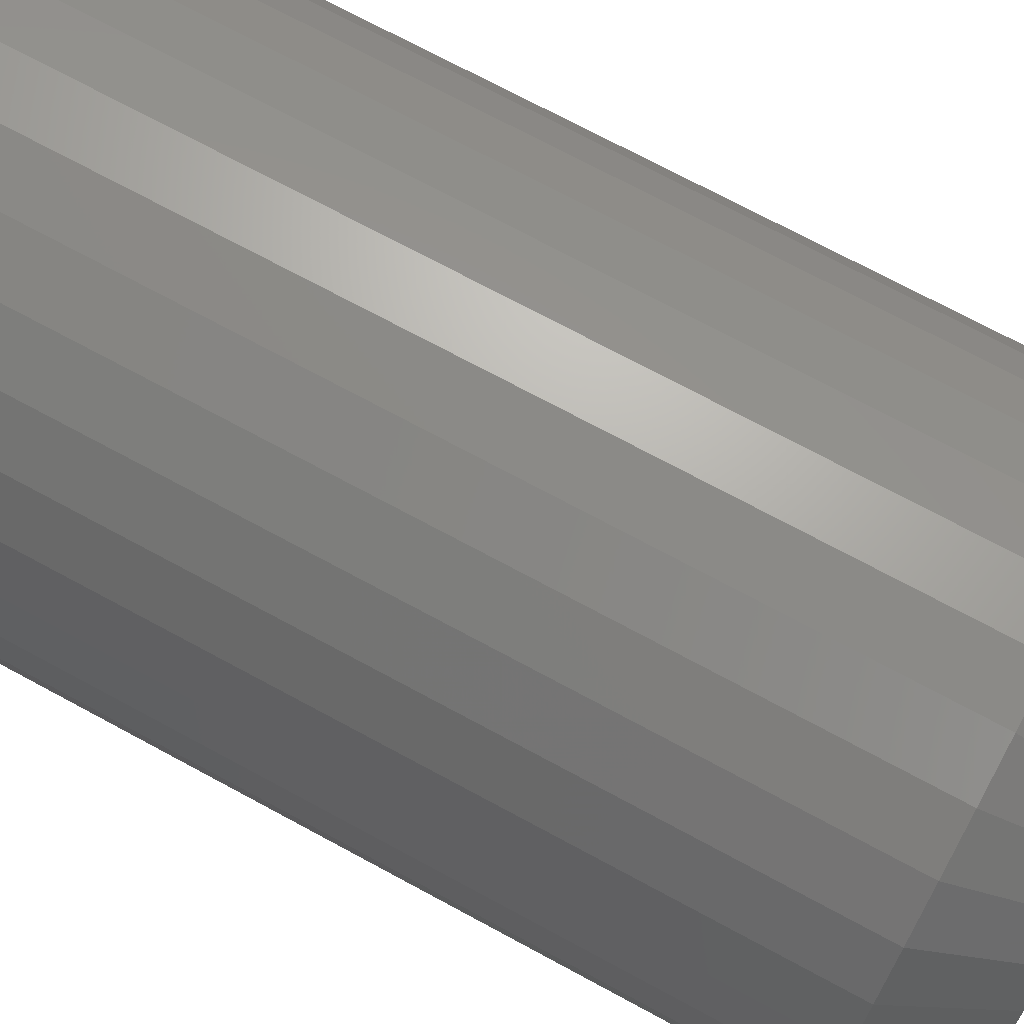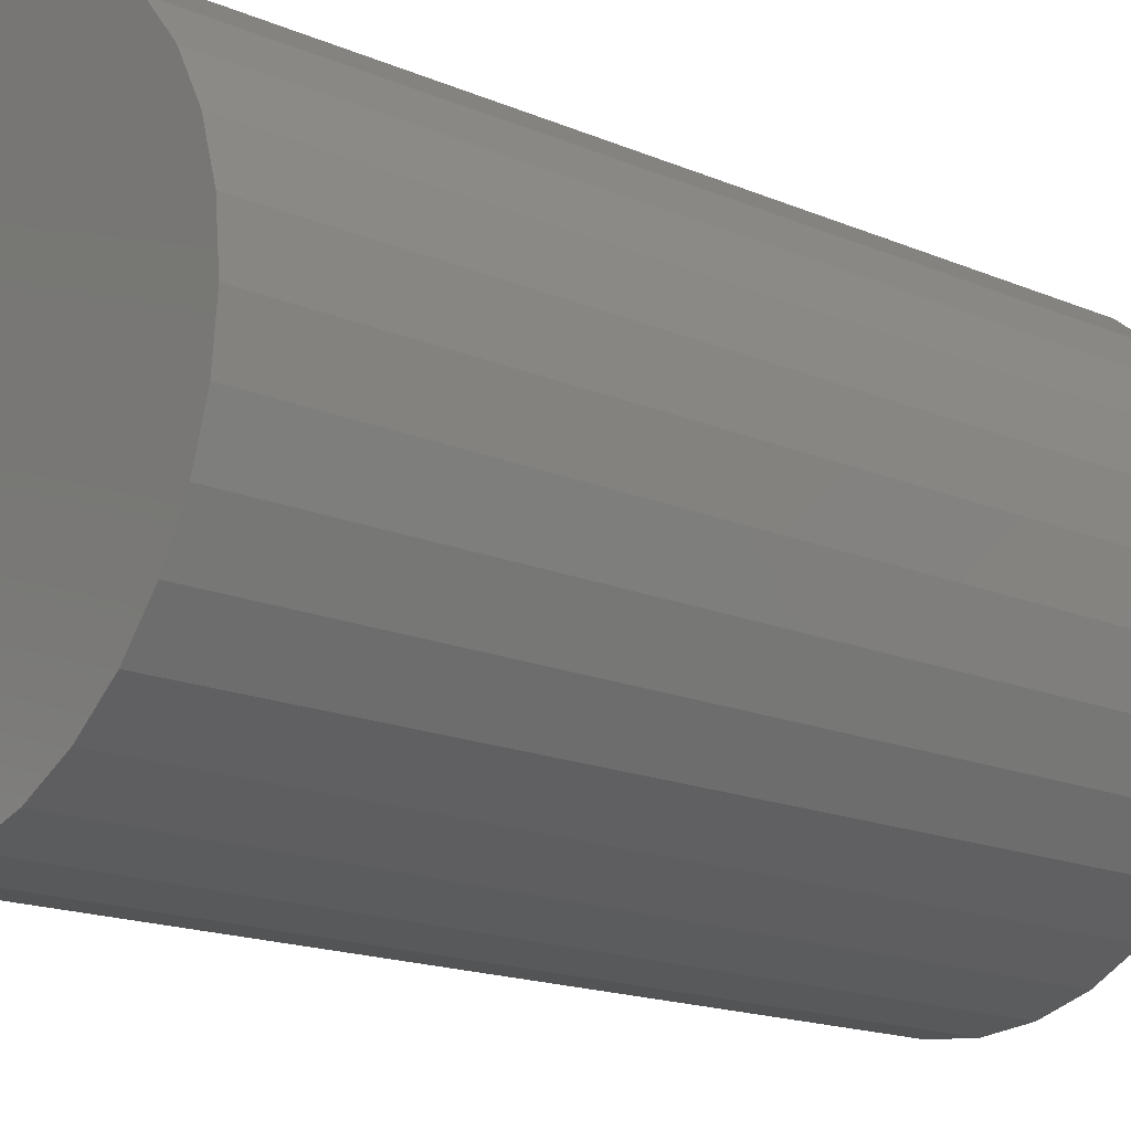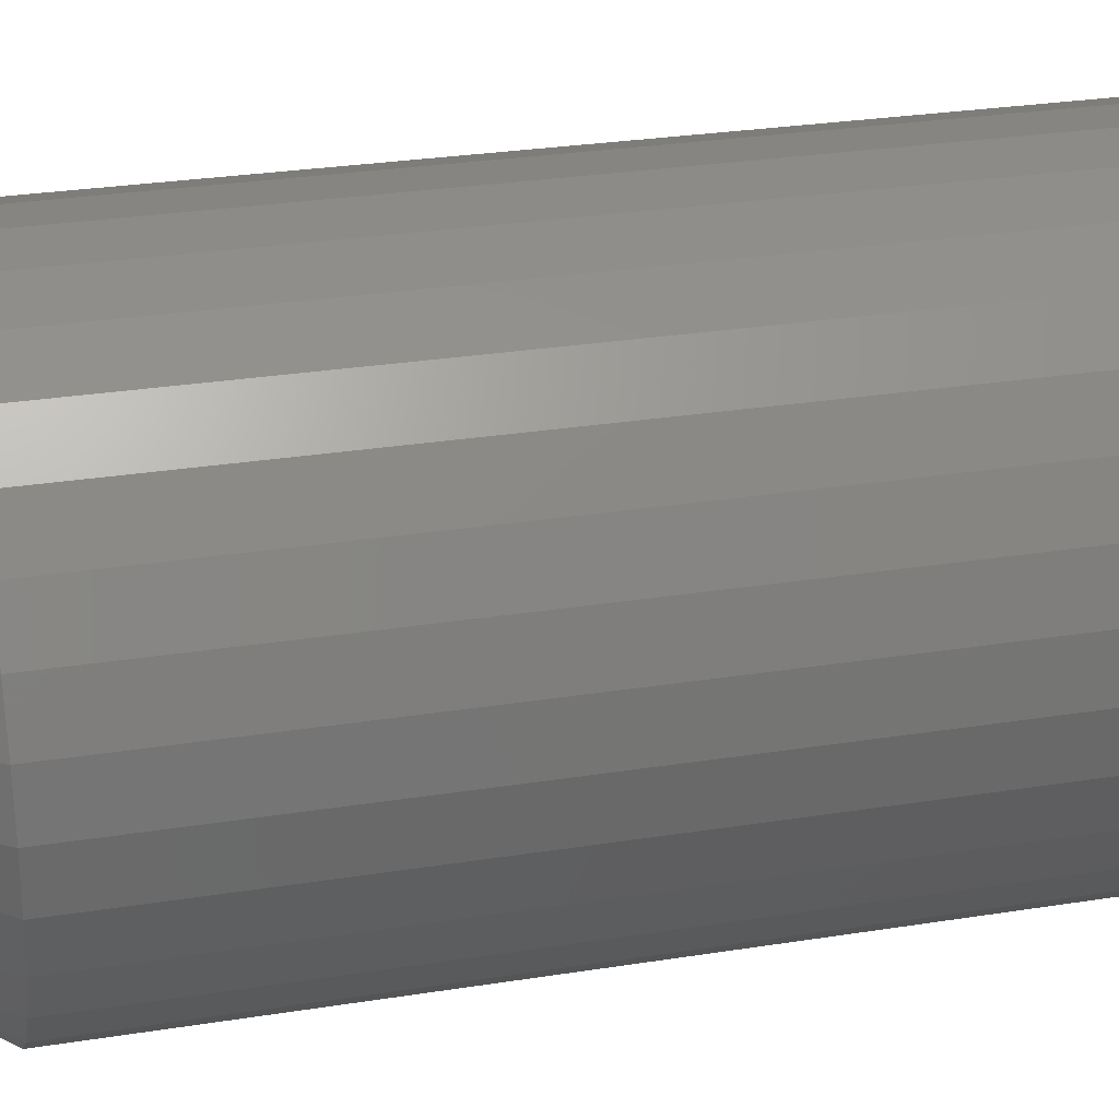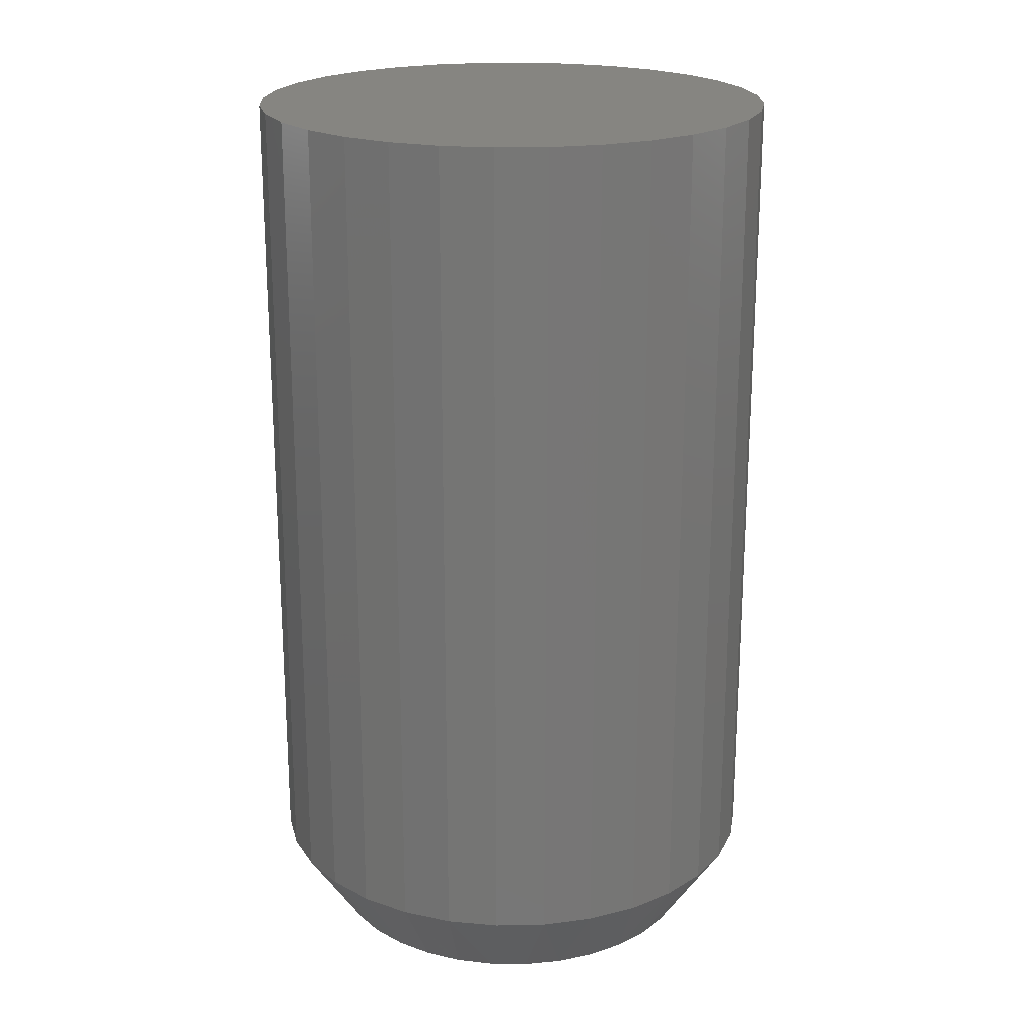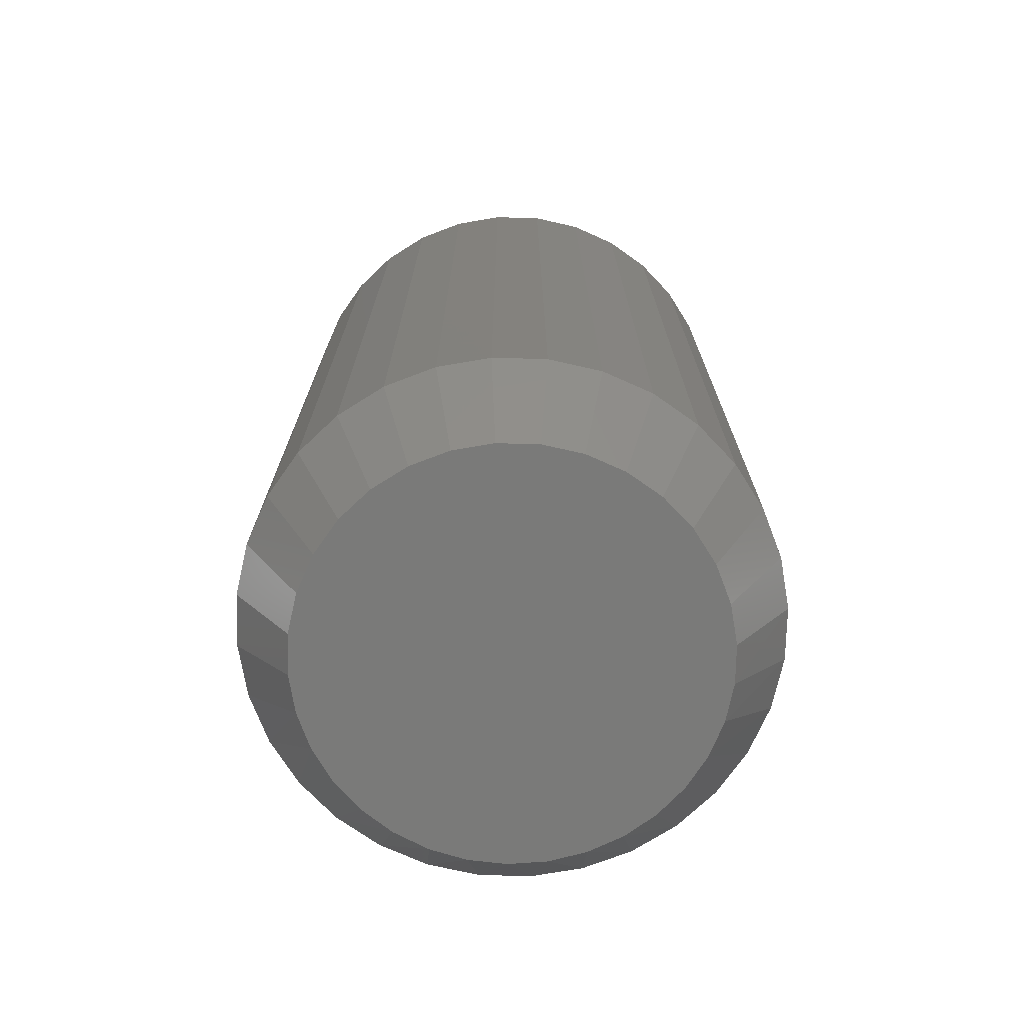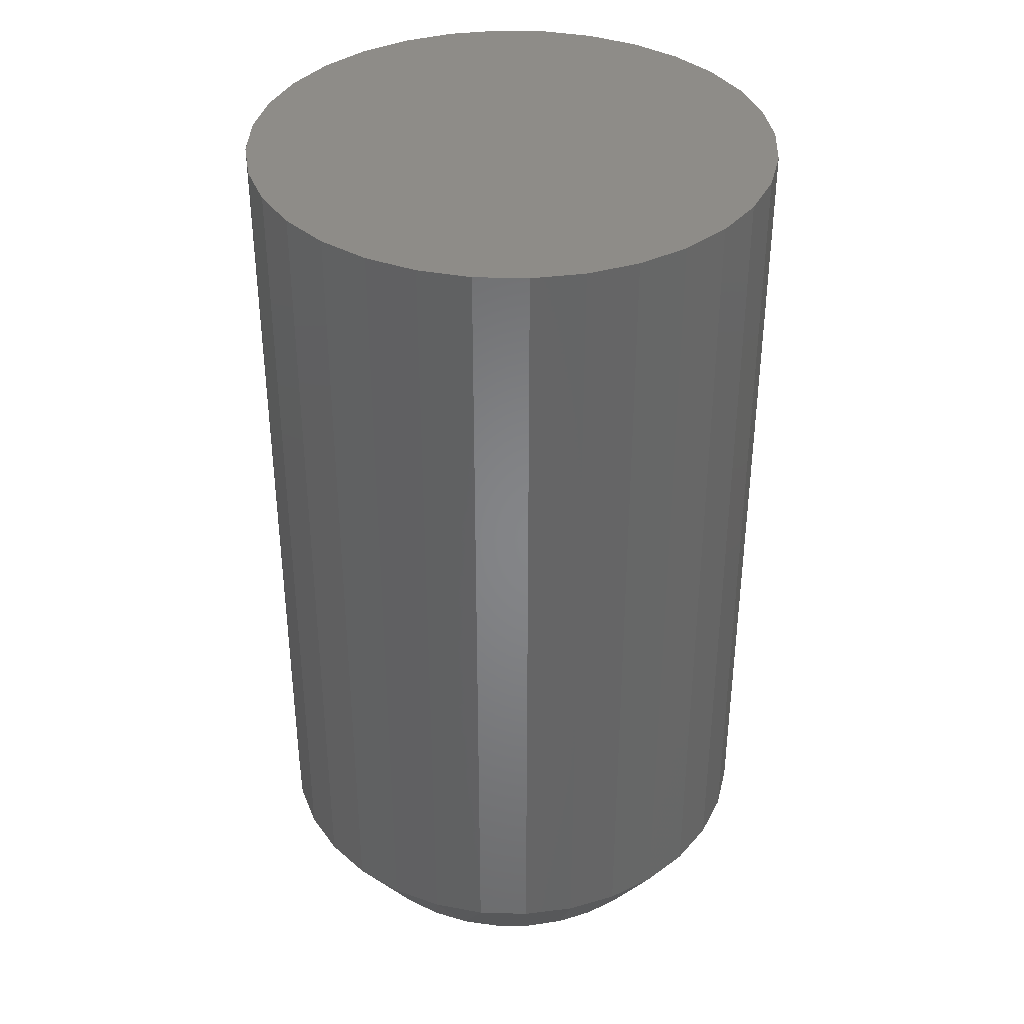
<metadata>
{"format":"stl","ext":"stl","renderer":"f3d","projection":"perspective","resolution":1024,"background":"white","views":[{"elev":72.2,"azim":-61.6,"up":"+Z"},{"elev":-16.5,"azim":-131.2,"up":"+Z"},{"elev":27.9,"azim":76.3,"up":"+Z"},{"elev":20.9,"azim":138.7,"up":"+Y"},{"elev":-73.0,"azim":4.1,"up":"+Y"},{"elev":37.4,"azim":-127.2,"up":"+Y"}]}
</metadata>
<code>
# stl→obj: 97 verts, 190 faces
v -0.03398 -0.75 0.1634
v 0.03102 -0.75 0.1634
v -0.00148 -0.75 0.1666
v -0.06524 -0.75 0.1539
v 0.06228 -0.75 0.1539
v 0.07278 -0.75 -0.1491
v -0.04708 -0.75 -0.1603
v 0.04411 -0.75 -0.1603
v -0.01685 -0.75 -0.1659
v 0.01389 -0.75 -0.1659
v 0.09108 -0.75 0.1385
v -0.09404 -0.75 0.1385
v 0.1163 -0.75 0.1178
v -0.1193 -0.75 0.1178
v 0.1371 -0.75 0.09256
v -0.14 -0.75 0.09257
v 0.1524 -0.75 0.06376
v -0.1554 -0.75 0.06376
v 0.1619 -0.75 0.0325
v -0.1649 -0.75 0.03251
v 0.1651 -0.75 -2.046e-16
v -0.1681 -0.75 1.071e-06
v 0.1623 -0.75 -0.03061
v -0.1653 -0.75 -0.03061
v 0.1539 -0.75 -0.06019
v -0.1568 -0.75 -0.06019
v 0.1402 -0.75 -0.08771
v -0.1431 -0.75 -0.08771
v 0.1216 -0.75 -0.1122
v -0.1246 -0.75 -0.1122
v 0.09893 -0.75 -0.133
v -0.1019 -0.75 -0.133
v -0.07575 -0.75 -0.1491
v 0.212 1.185e-17 -2.733e-17
v 0.212 -0.6797 -7.962e-17
v 0.2079 1.162e-17 -0.04165
v 0.2079 -0.6797 -0.04165
v 0.1958 1.095e-17 -0.0817
v 0.1958 -0.6797 -0.0817
v 0.176 9.854e-18 -0.1186
v 0.176 -0.6797 -0.1186
v 0.1495 8.38e-18 -0.151
v 0.1495 -0.6797 -0.151
v 0.1171 6.584e-18 -0.1775
v 0.1171 -0.6797 -0.1775
v 0.08022 4.535e-18 -0.1972
v 0.08022 -0.6797 -0.1972
v 0.04017 2.312e-18 -0.2094
v 0.04017 -0.6797 -0.2094
v -0.00148 -2.903e-33 -0.2135
v -0.00148 -0.6797 -0.2135
v -0.04313 -2.312e-18 -0.2094
v -0.04313 -0.6797 -0.2094
v -0.08318 -4.535e-18 -0.1972
v -0.08318 -0.6797 -0.1972
v -0.1201 -6.584e-18 -0.1775
v -0.1201 -0.6797 -0.1775
v -0.1524 -8.38e-18 -0.151
v -0.1524 -0.6797 -0.151
v -0.179 -9.854e-18 -0.1186
v -0.179 -0.6797 -0.1186
v -0.1987 -1.095e-17 -0.0817
v -0.1987 -0.6797 -0.0817
v -0.2109 -1.162e-17 -0.04165
v -0.2109 -0.6797 -0.04165
v -0.215 -1.185e-17 2.496e-17
v -0.215 -0.6797 -6.985e-17
v -0.2109 -1.162e-17 0.04165
v -0.2109 -0.6797 0.04165
v -0.1987 -1.095e-17 0.0817
v -0.1987 -0.6797 0.0817
v -0.179 -9.854e-18 0.1186
v -0.179 -0.6797 0.1186
v -0.1524 -8.38e-18 0.151
v -0.1524 -0.6797 0.151
v -0.1201 -6.584e-18 0.1775
v -0.1201 -0.6797 0.1775
v -0.08318 -4.535e-18 0.1972
v -0.08318 -0.6797 0.1972
v -0.04313 -2.312e-18 0.2094
v -0.04313 -0.6797 0.2094
v -0.00148 1.451e-33 0.2135
v -0.00148 -0.6797 0.2135
v 0.04017 2.312e-18 0.2094
v 0.04017 -0.6797 0.2094
v 0.08022 4.535e-18 0.1972
v 0.08022 -0.6797 0.1972
v 0.1171 6.584e-18 0.1775
v 0.1171 -0.6797 0.1775
v 0.1495 8.38e-18 0.151
v 0.1495 -0.6797 0.151
v 0.176 9.854e-18 0.1186
v 0.176 -0.6797 0.1186
v 0.1958 1.095e-17 0.0817
v 0.1958 -0.6797 0.0817
v 0.2079 1.162e-17 0.04165
v 0.2079 -0.6797 0.04165
f 1 2 3
f 2 1 4
f 2 4 5
f 6 7 8
f 8 7 9
f 8 9 10
f 5 4 11
f 11 4 12
f 11 12 13
f 13 12 14
f 13 14 15
f 15 14 16
f 15 16 17
f 17 16 18
f 17 18 19
f 19 18 20
f 19 20 21
f 21 20 22
f 21 22 23
f 23 22 24
f 23 24 25
f 25 24 26
f 25 26 27
f 27 26 28
f 27 28 29
f 29 28 30
f 29 30 31
f 31 30 32
f 31 32 6
f 6 32 33
f 6 33 7
f 34 35 36
f 36 35 37
f 36 37 38
f 38 37 39
f 38 39 40
f 40 39 41
f 40 41 42
f 42 41 43
f 42 43 44
f 44 43 45
f 44 45 46
f 46 45 47
f 46 47 48
f 48 47 49
f 48 49 50
f 50 49 51
f 50 51 52
f 52 51 53
f 52 53 54
f 54 53 55
f 54 55 56
f 56 55 57
f 56 57 58
f 58 57 59
f 58 59 60
f 60 59 61
f 60 61 62
f 62 61 63
f 62 63 64
f 64 63 65
f 64 65 66
f 66 65 67
f 66 67 68
f 68 67 69
f 68 69 70
f 70 69 71
f 70 71 72
f 72 71 73
f 72 73 74
f 74 73 75
f 74 75 76
f 76 75 77
f 76 77 78
f 78 77 79
f 78 79 80
f 80 79 81
f 80 81 82
f 82 81 83
f 82 83 84
f 84 83 85
f 84 85 86
f 86 85 87
f 86 87 88
f 88 87 89
f 88 89 90
f 90 89 91
f 90 91 92
f 92 91 93
f 92 93 94
f 94 93 95
f 94 95 96
f 96 95 97
f 96 97 34
f 34 97 35
f 77 4 79
f 79 4 1
f 79 1 81
f 81 1 3
f 81 3 83
f 83 3 2
f 83 2 85
f 4 77 12
f 12 77 75
f 12 75 14
f 14 75 73
f 14 73 16
f 16 73 71
f 16 71 18
f 18 71 69
f 18 69 20
f 20 69 67
f 20 67 22
f 13 89 11
f 11 89 87
f 11 87 5
f 5 87 85
f 5 85 2
f 89 13 91
f 91 13 15
f 91 15 93
f 93 15 17
f 93 17 95
f 95 17 19
f 95 19 97
f 97 19 21
f 97 21 35
f 59 57 32
f 7 33 55
f 33 57 55
f 32 57 33
f 53 51 9
f 7 53 9
f 7 55 53
f 51 49 10
f 9 51 10
f 49 47 8
f 10 49 8
f 47 45 6
f 8 47 6
f 31 45 43
f 6 45 31
f 31 43 29
f 29 43 41
f 29 41 27
f 27 41 39
f 27 39 25
f 25 39 37
f 25 37 23
f 23 37 35
f 23 35 21
f 32 30 59
f 59 30 28
f 59 28 61
f 61 28 26
f 61 26 63
f 63 26 24
f 63 24 65
f 65 24 22
f 65 22 67
f 82 84 80
f 78 80 84
f 86 78 84
f 48 52 46
f 50 52 48
f 52 54 46
f 46 54 56
f 46 56 44
f 44 56 58
f 44 58 42
f 42 58 60
f 42 60 40
f 40 60 62
f 40 62 38
f 38 62 64
f 38 64 36
f 36 64 66
f 36 66 34
f 34 66 68
f 34 68 96
f 96 68 70
f 96 70 94
f 94 70 72
f 94 72 92
f 92 72 74
f 92 74 90
f 90 74 76
f 90 76 88
f 88 76 78
f 88 78 86

</code>
